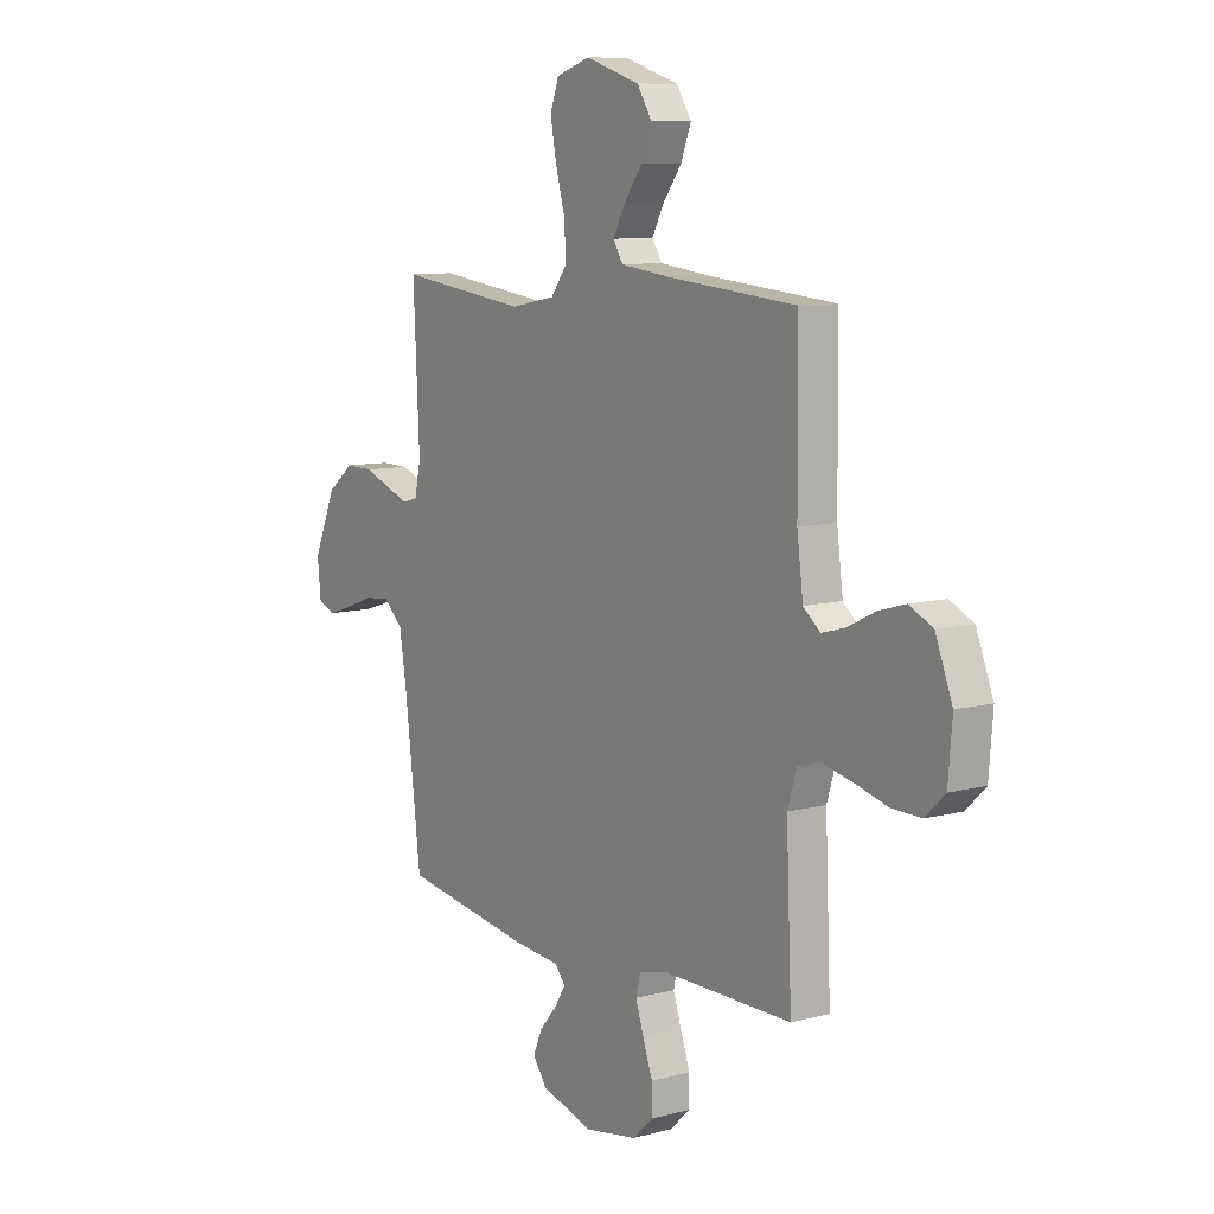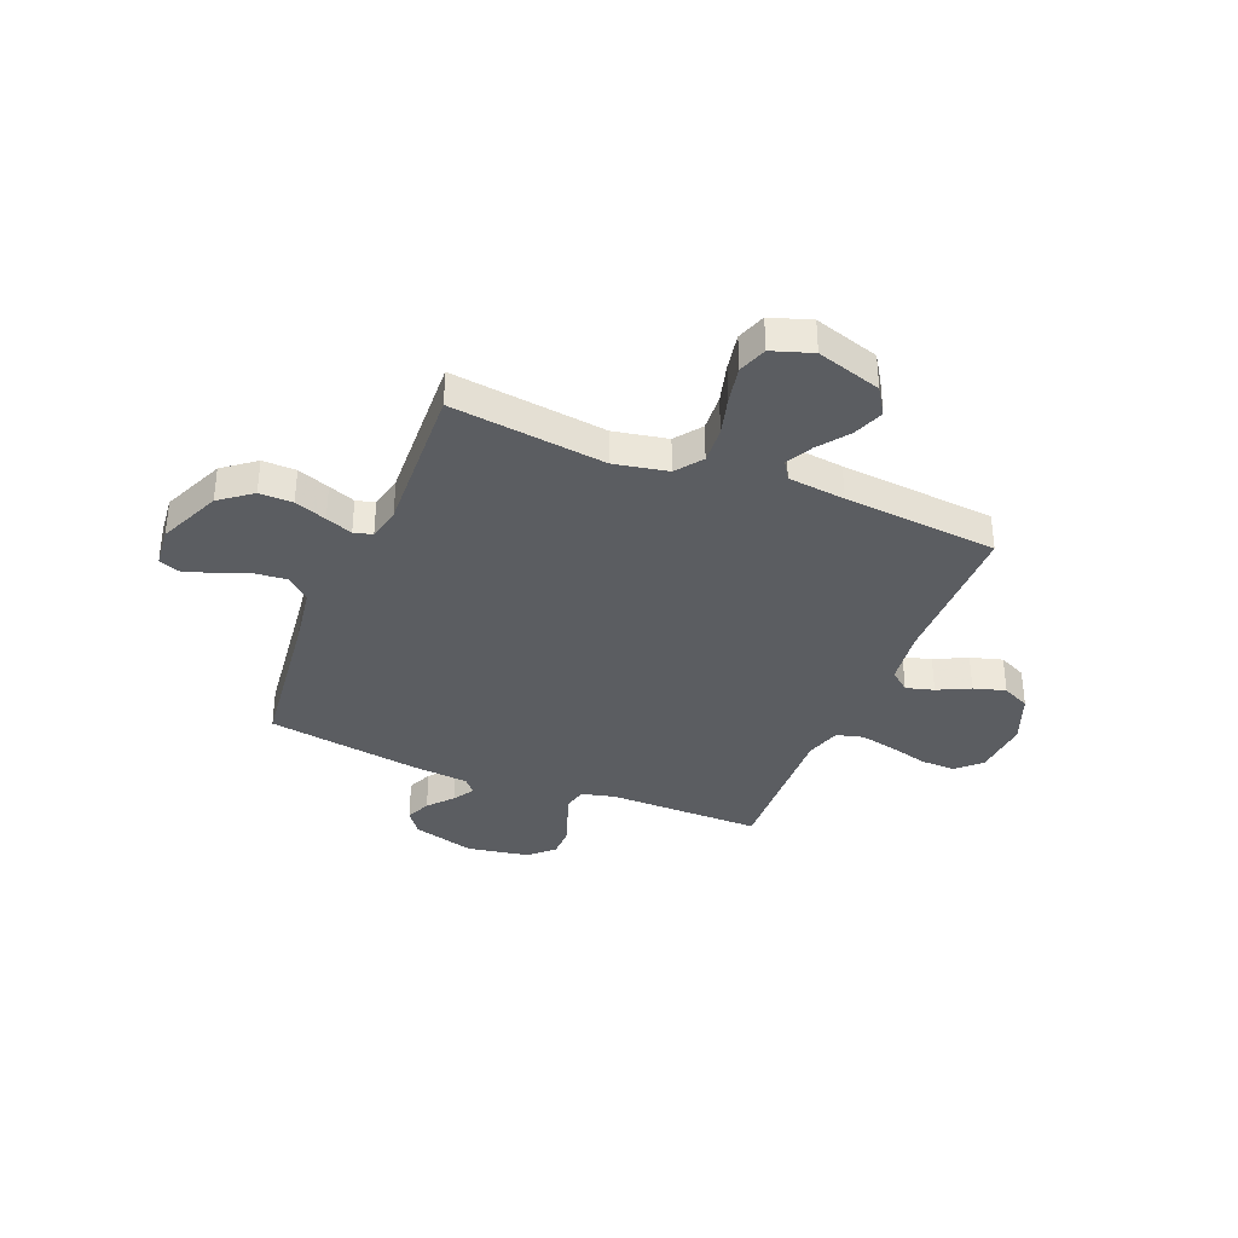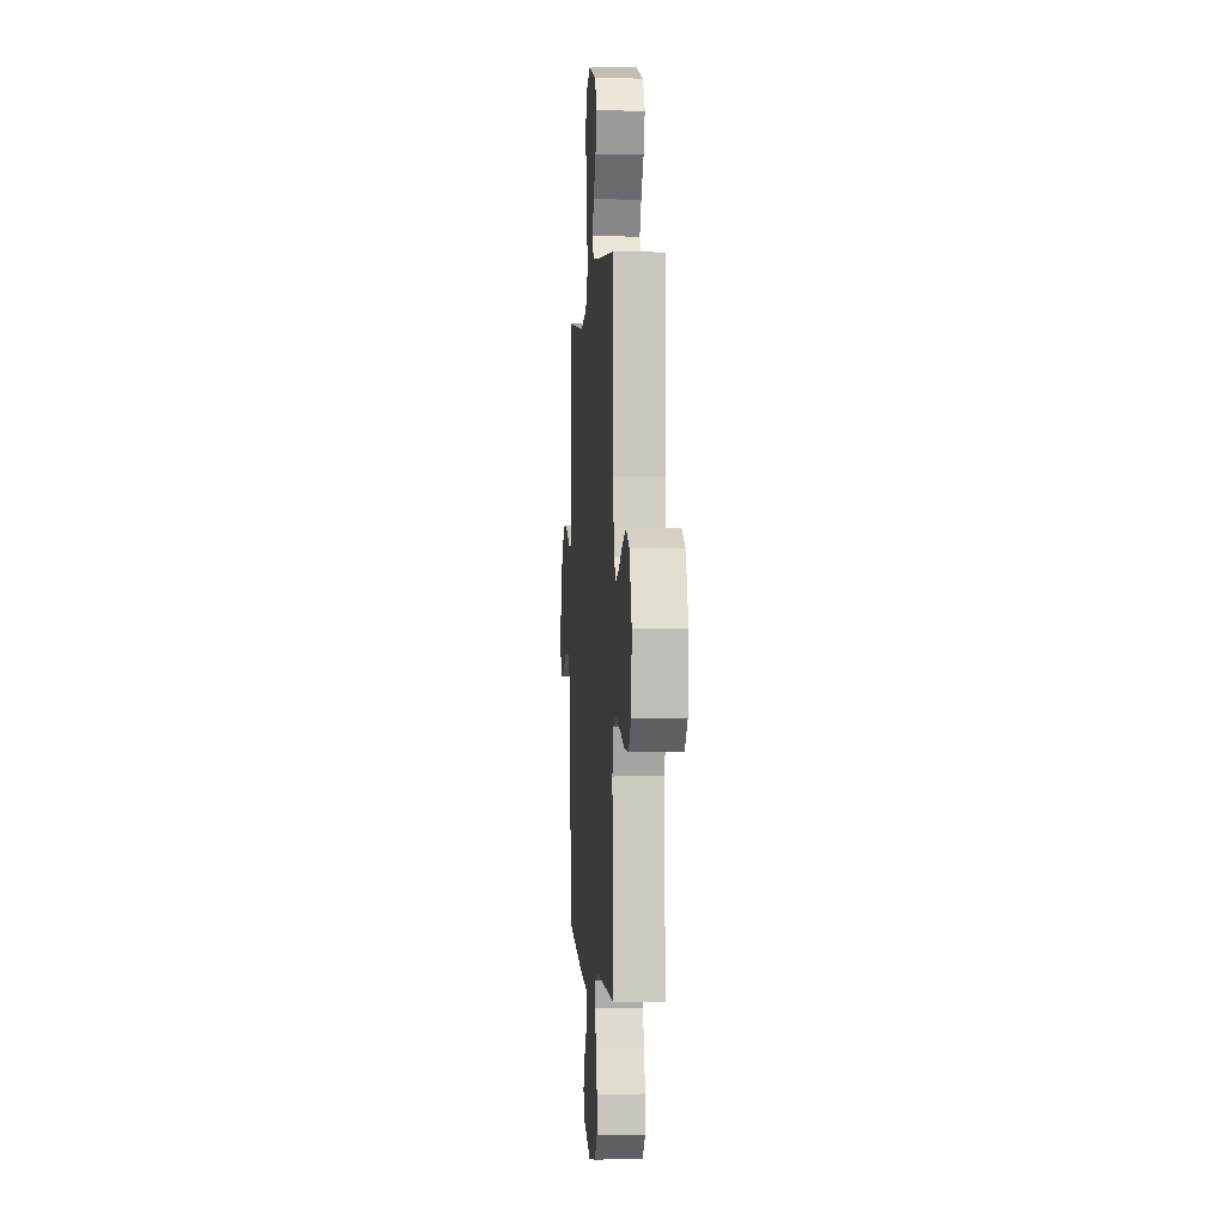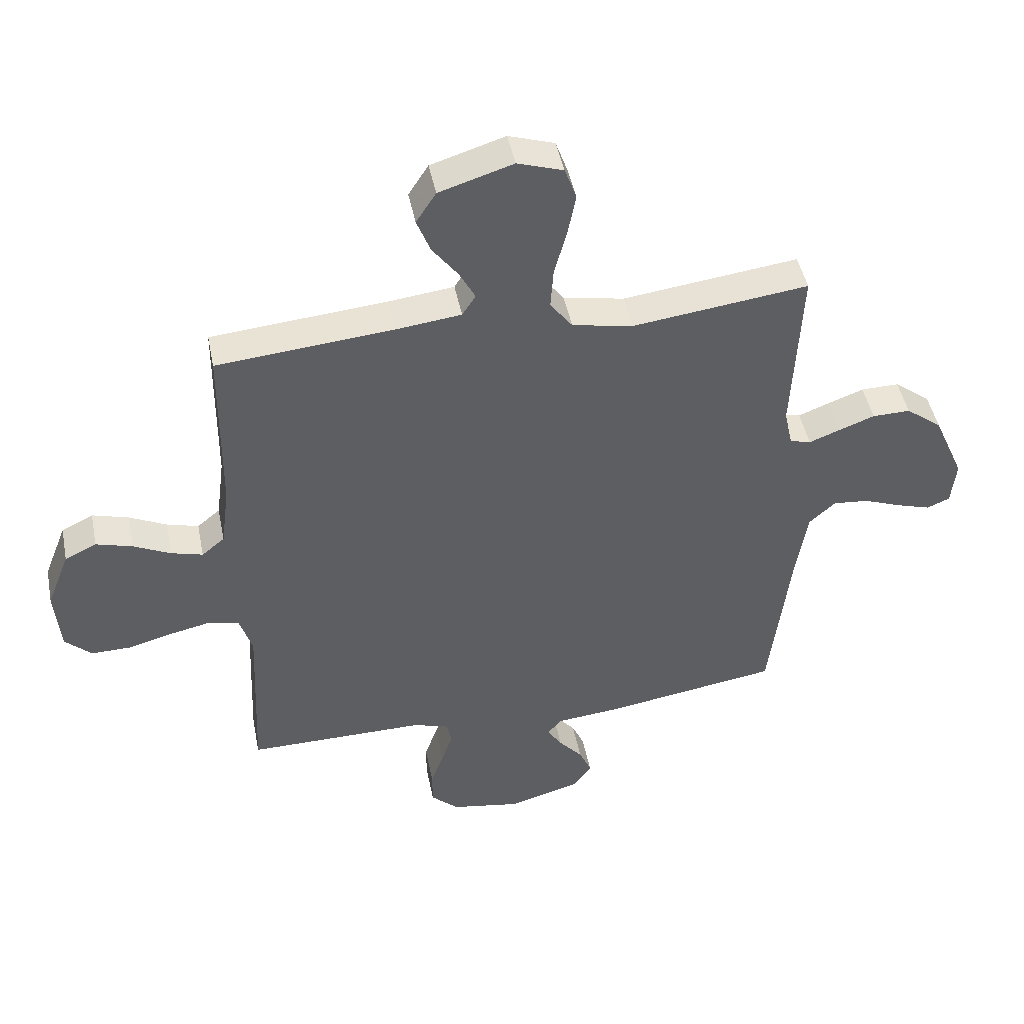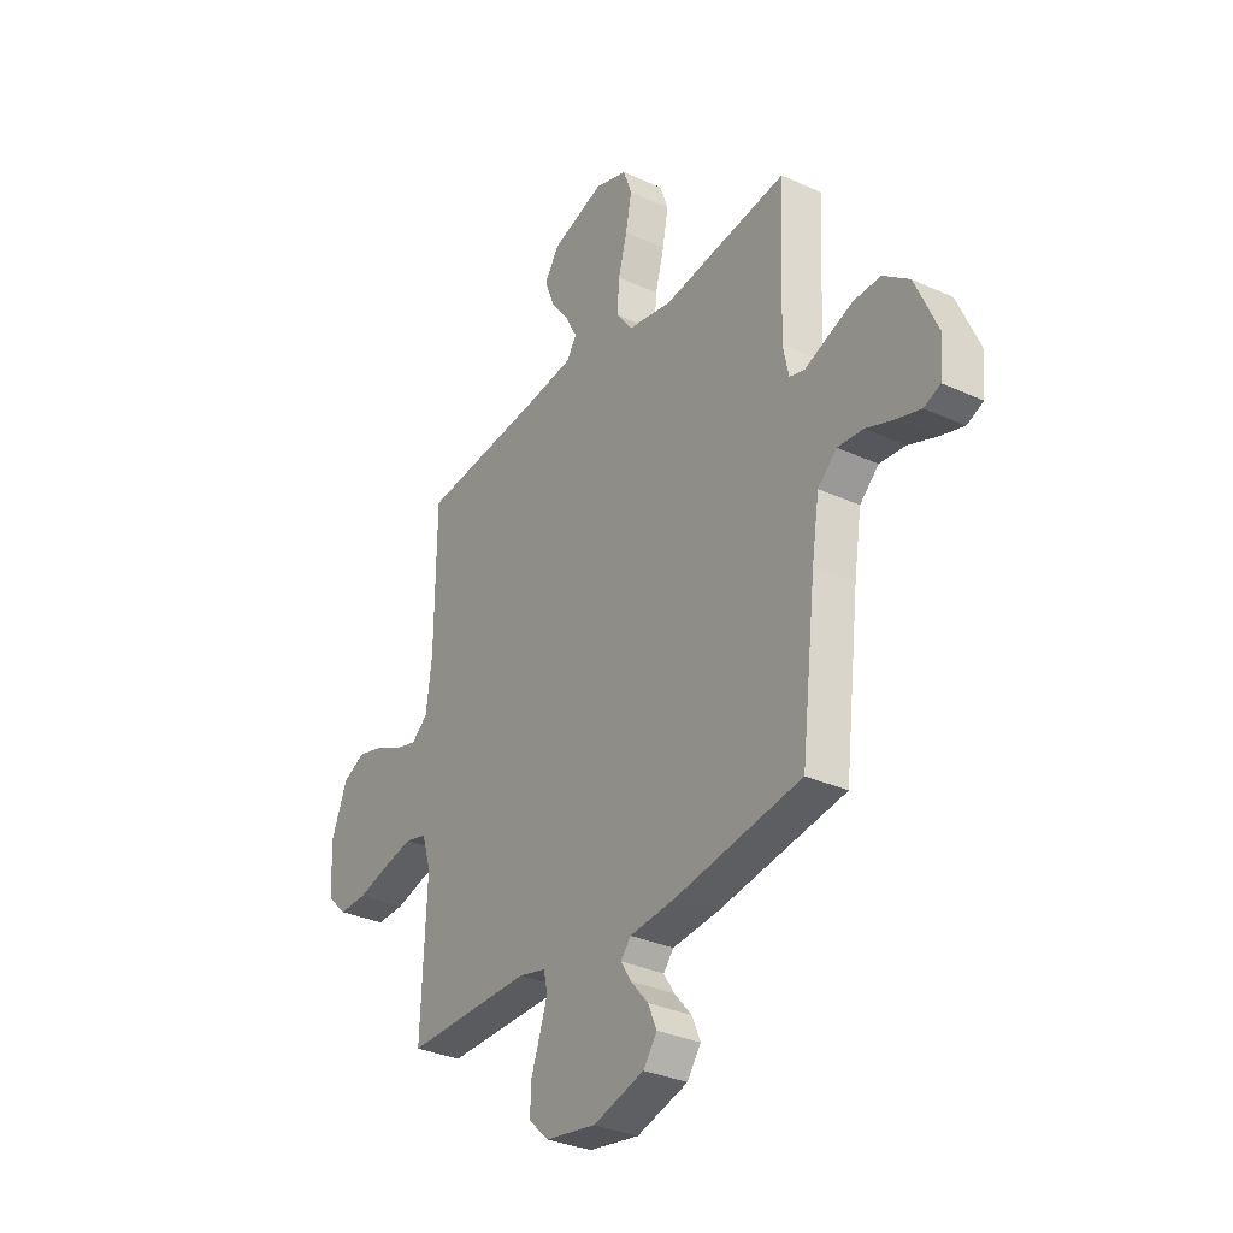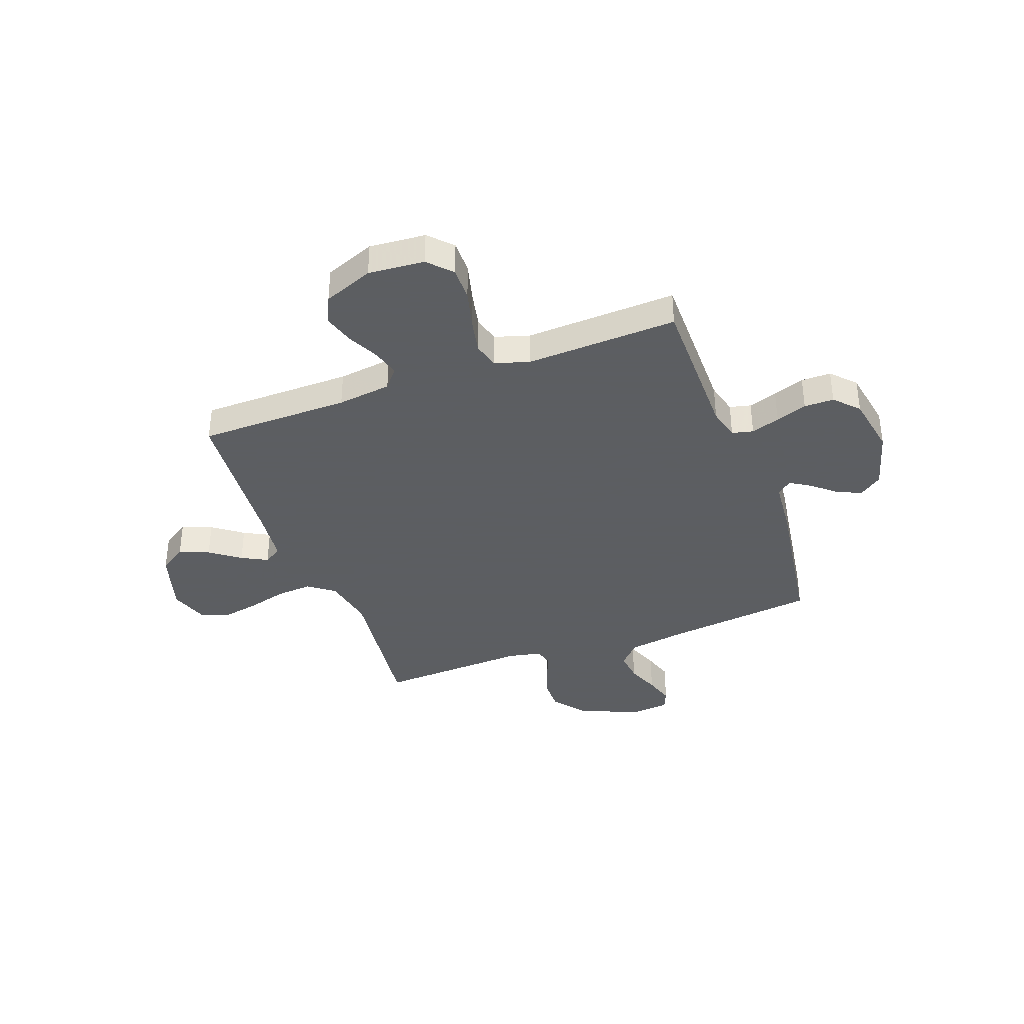
<metadata>
{"format":"obj","ext":"obj","renderer":"f3d","projection":"perspective","resolution":1024,"background":"white","views":[{"elev":9.3,"azim":55.2,"up":"+Z"},{"elev":-35.7,"azim":-22.2,"up":"+Y"},{"elev":-0.0,"azim":86.0,"up":"+Z"},{"elev":46.3,"azim":168.7,"up":"+Z"},{"elev":-32.3,"azim":-122.7,"up":"+Z"},{"elev":-37.4,"azim":110.3,"up":"+Y"}]}
</metadata>
<code>
v 0.5 0.07 -0.5
v 0.2 0.07 -0.499
v 0.136 0.07 -0.515
v 0.126 0.07 -0.557
v 0.145 0.07 -0.614
v 0.167 0.07 -0.676
v 0.167 0.07 -0.735
v 0.12 0.07 -0.779
v 0 0.07 -0.8
v -0.121 0.07 -0.766
v -0.154 0.07 -0.721
v -0.133 0.07 -0.673
v -0.092 0.07 -0.625
v -0.067 0.07 -0.585
v -0.091 0.07 -0.556
v -0.2 0.07 -0.546
v -0.5 0.07 -0.5
v -0.536 0.07 -0.2
v -0.554 0.07 -0.086
v -0.599 0.07 -0.045
v -0.66 0.07 -0.051
v -0.725 0.07 -0.076
v -0.783 0.07 -0.094
v -0.822 0.07 -0.078
v -0.83 0.07 0
v -0.777 0.07 0.121
v -0.715 0.07 0.169
v -0.65 0.07 0.168
v -0.588 0.07 0.145
v -0.536 0.07 0.125
v -0.5 0.07 0.135
v -0.486 0.07 0.2
v -0.5 0.07 0.5
v -0.2 0.07 0.463
v -0.096 0.07 0.483
v -0.058 0.07 0.534
v -0.063 0.07 0.605
v -0.084 0.07 0.682
v -0.098 0.07 0.755
v -0.078 0.07 0.811
v 0 0.07 0.837
v 0.126 0.07 0.798
v 0.16 0.07 0.745
v 0.137 0.07 0.685
v 0.093 0.07 0.626
v 0.066 0.07 0.575
v 0.089 0.07 0.539
v 0.2 0.07 0.526
v 0.5 0.07 0.5
v 0.503 0.07 0.2
v 0.517 0.07 0.093
v 0.556 0.07 0.061
v 0.61 0.07 0.076
v 0.673 0.07 0.107
v 0.735 0.07 0.125
v 0.789 0.07 0.099
v 0.828 0.07 0
v 0.819 0.07 -0.111
v 0.774 0.07 -0.154
v 0.707 0.07 -0.153
v 0.631 0.07 -0.133
v 0.56 0.07 -0.118
v 0.508 0.07 -0.132
v 0.487 0.07 -0.2
v 0.5 0 -0.5
v 0.2 0 -0.499
v 0.136 0 -0.515
v 0.126 0 -0.557
v 0.145 0 -0.614
v 0.167 0 -0.676
v 0.167 0 -0.735
v 0.12 0 -0.779
v 0 0 -0.8
v -0.121 0 -0.766
v -0.154 0 -0.721
v -0.133 0 -0.673
v -0.092 0 -0.625
v -0.067 0 -0.585
v -0.091 0 -0.556
v -0.2 0 -0.546
v -0.5 0 -0.5
v -0.536 0 -0.2
v -0.554 0 -0.086
v -0.599 0 -0.045
v -0.66 0 -0.051
v -0.725 0 -0.076
v -0.783 0 -0.094
v -0.822 0 -0.078
v -0.83 0 0
v -0.777 0 0.121
v -0.715 0 0.169
v -0.65 0 0.168
v -0.588 0 0.145
v -0.536 0 0.125
v -0.5 0 0.135
v -0.486 0 0.2
v -0.5 0 0.5
v -0.2 0 0.463
v -0.096 0 0.483
v -0.058 0 0.534
v -0.063 0 0.605
v -0.084 0 0.682
v -0.098 0 0.755
v -0.078 0 0.811
v 0 0 0.837
v 0.126 0 0.798
v 0.16 0 0.745
v 0.137 0 0.685
v 0.093 0 0.626
v 0.066 0 0.575
v 0.089 0 0.539
v 0.2 0 0.526
v 0.5 0 0.5
v 0.503 0 0.2
v 0.517 0 0.093
v 0.556 0 0.061
v 0.61 0 0.076
v 0.673 0 0.107
v 0.735 0 0.125
v 0.789 0 0.099
v 0.828 0 0
v 0.819 0 -0.111
v 0.774 0 -0.154
v 0.707 0 -0.153
v 0.631 0 -0.133
v 0.56 0 -0.118
v 0.508 0 -0.132
v 0.487 0 -0.2
f 59 60 61
f 58 59 61
f 57 58 61
f 56 57 61
f 55 56 61
f 54 55 61
f 53 54 61
f 52 53 61 62
f 51 52 62 63
f 48 49 50
f 51 63 64
f 50 51 64
f 48 50 64
f 47 48 64
f 43 44 45
f 42 43 45
f 41 42 45
f 40 41 45
f 39 40 45
f 38 39 45
f 37 38 45
f 36 37 45 46
f 64 1 2
f 47 64 2
f 46 47 2
f 36 46 2
f 35 36 2
f 28 29 30
f 27 28 30
f 26 27 30
f 25 26 30
f 24 25 30
f 23 24 30
f 22 23 30
f 21 22 30
f 20 21 30 31
f 19 20 31
f 18 19 31
f 18 31 32
f 17 18 32
f 16 17 32
f 15 16 32
f 11 12 13
f 10 11 13
f 9 10 13
f 8 9 13
f 7 8 13
f 6 7 13
f 5 6 13
f 4 5 13 14
f 32 33 34
f 15 32 34
f 14 15 34
f 4 14 34
f 3 4 34
f 2 3 34 35
f 125 124 123
f 125 123 122
f 125 122 121
f 125 121 120
f 125 120 119
f 125 119 118
f 125 118 117
f 126 125 117 116
f 127 126 116 115
f 114 113 112
f 128 127 115
f 128 115 114
f 128 114 112
f 128 112 111
f 109 108 107
f 109 107 106
f 109 106 105
f 109 105 104
f 109 104 103
f 109 103 102
f 109 102 101
f 110 109 101 100
f 66 65 128
f 66 128 111
f 66 111 110
f 66 110 100
f 66 100 99
f 94 93 92
f 94 92 91
f 94 91 90
f 94 90 89
f 94 89 88
f 94 88 87
f 94 87 86
f 94 86 85
f 95 94 85 84
f 95 84 83
f 95 83 82
f 96 95 82
f 96 82 81
f 96 81 80
f 96 80 79
f 77 76 75
f 77 75 74
f 77 74 73
f 77 73 72
f 77 72 71
f 77 71 70
f 77 70 69
f 78 77 69 68
f 98 97 96
f 98 96 79
f 98 79 78
f 98 78 68
f 98 68 67
f 99 98 67 66
f 1 65 66 2
f 2 66 67 3
f 3 67 68 4
f 4 68 69 5
f 5 69 70 6
f 6 70 71 7
f 7 71 72 8
f 8 72 73 9
f 9 73 74 10
f 10 74 75 11
f 11 75 76 12
f 12 76 77 13
f 13 77 78 14
f 14 78 79 15
f 15 79 80 16
f 16 80 81 17
f 17 81 82 18
f 18 82 83 19
f 19 83 84 20
f 20 84 85 21
f 21 85 86 22
f 22 86 87 23
f 23 87 88 24
f 24 88 89 25
f 25 89 90 26
f 26 90 91 27
f 27 91 92 28
f 28 92 93 29
f 29 93 94 30
f 30 94 95 31
f 31 95 96 32
f 32 96 97 33
f 33 97 98 34
f 34 98 99 35
f 35 99 100 36
f 36 100 101 37
f 37 101 102 38
f 38 102 103 39
f 39 103 104 40
f 40 104 105 41
f 41 105 106 42
f 42 106 107 43
f 43 107 108 44
f 44 108 109 45
f 45 109 110 46
f 46 110 111 47
f 47 111 112 48
f 48 112 113 49
f 49 113 114 50
f 50 114 115 51
f 51 115 116 52
f 52 116 117 53
f 53 117 118 54
f 54 118 119 55
f 55 119 120 56
f 56 120 121 57
f 57 121 122 58
f 58 122 123 59
f 59 123 124 60
f 60 124 125 61
f 61 125 126 62
f 62 126 127 63
f 63 127 128 64
f 64 128 65 1

</code>
